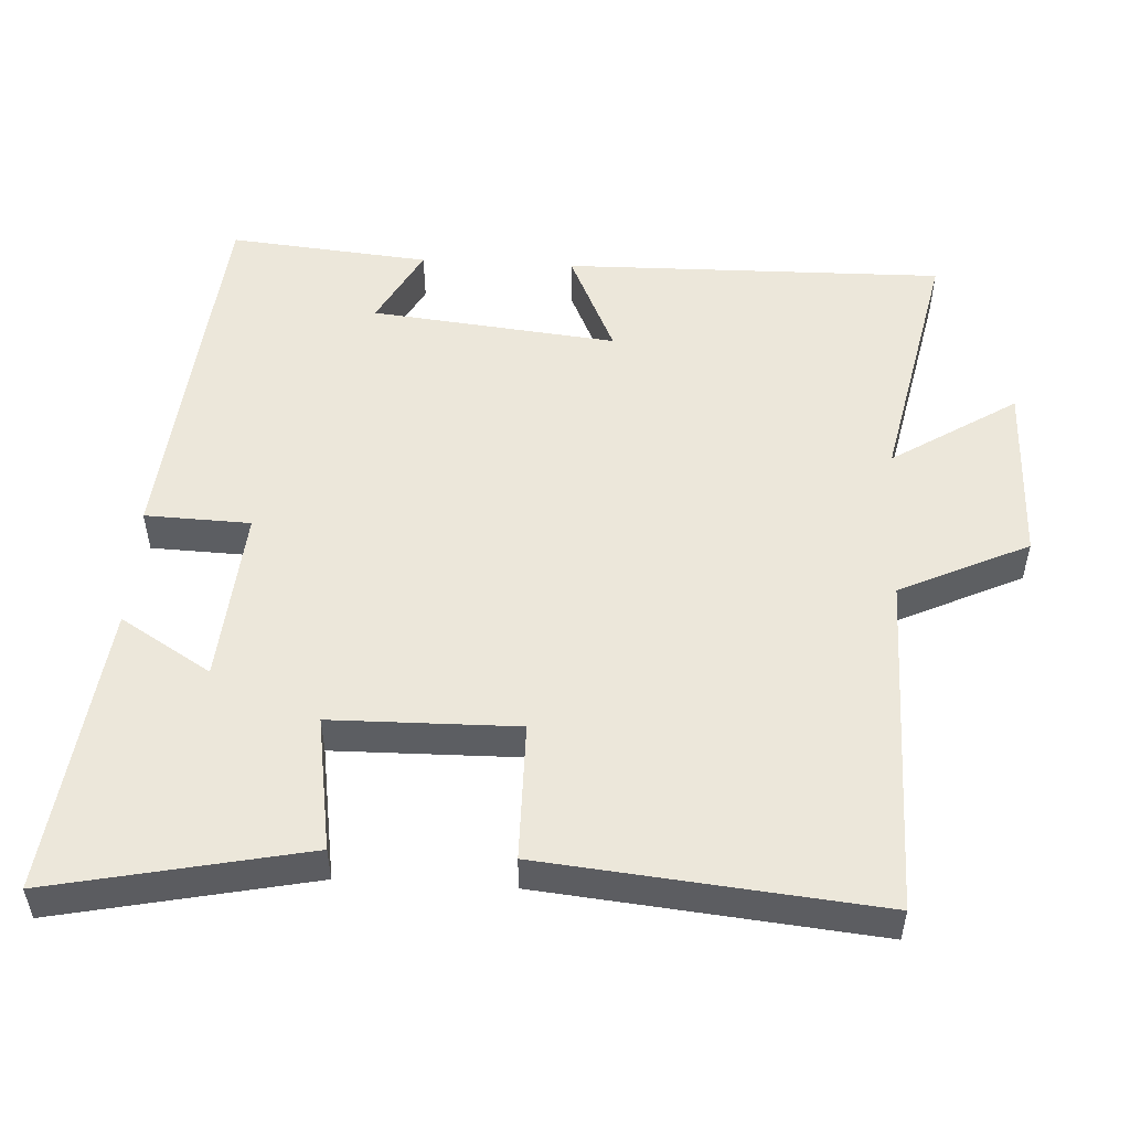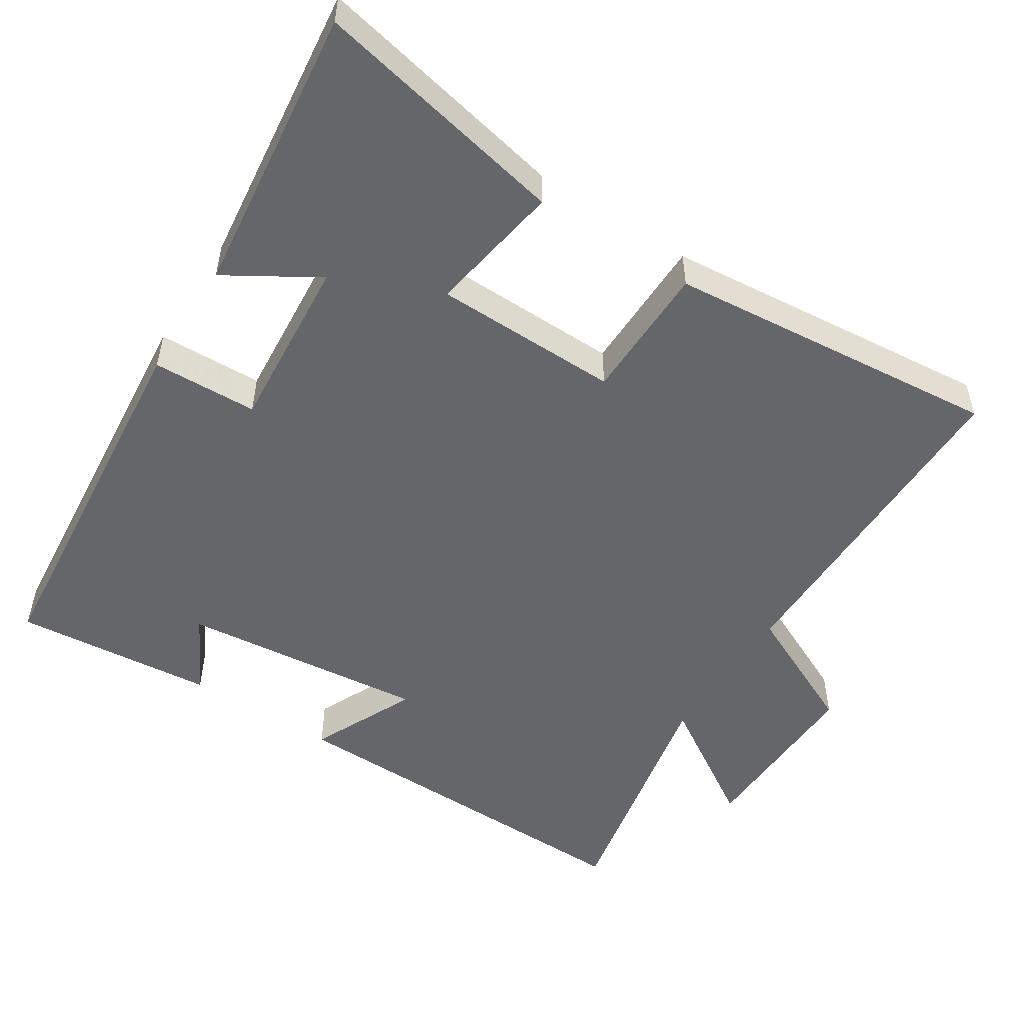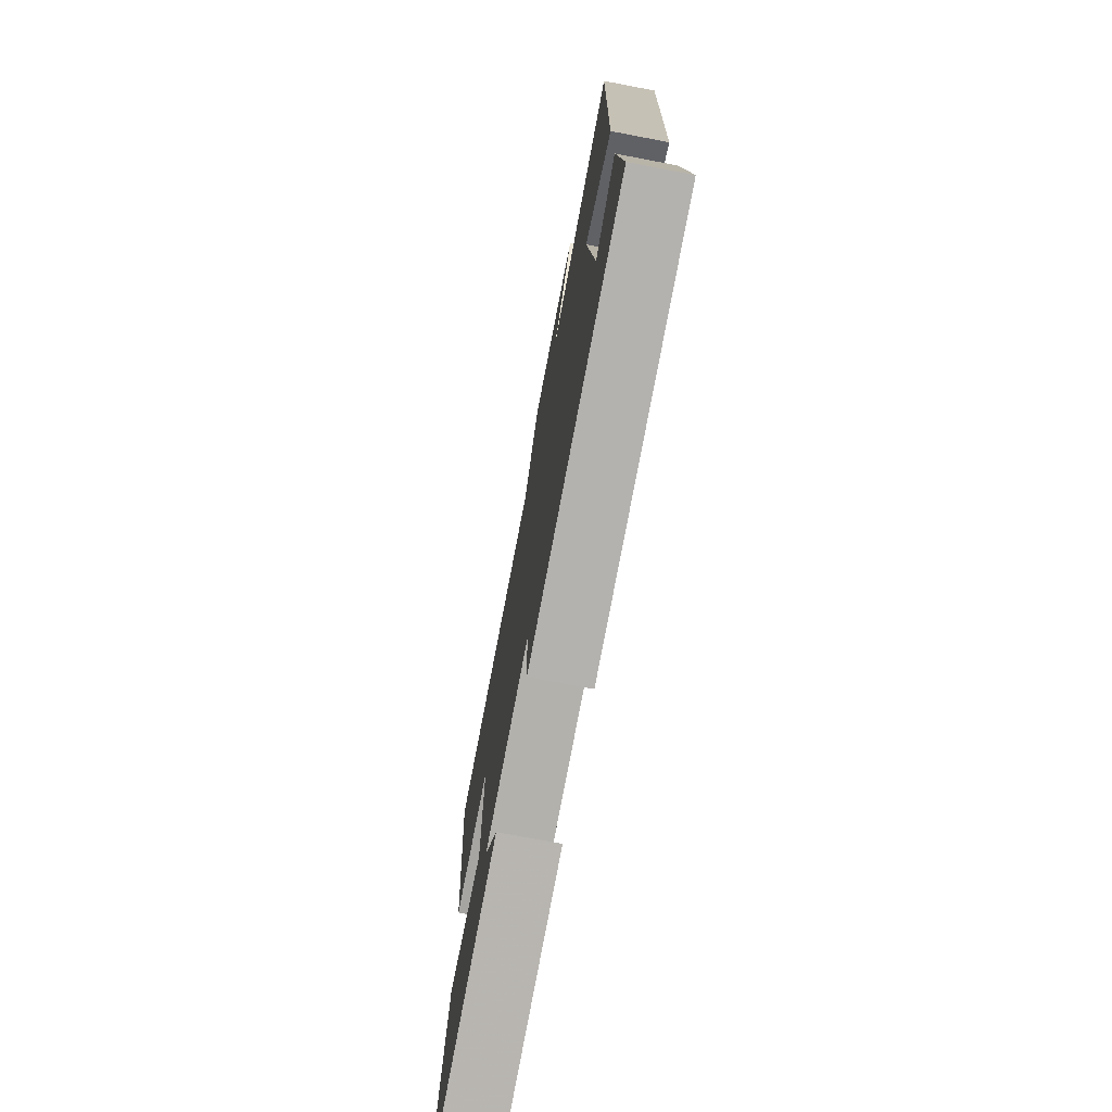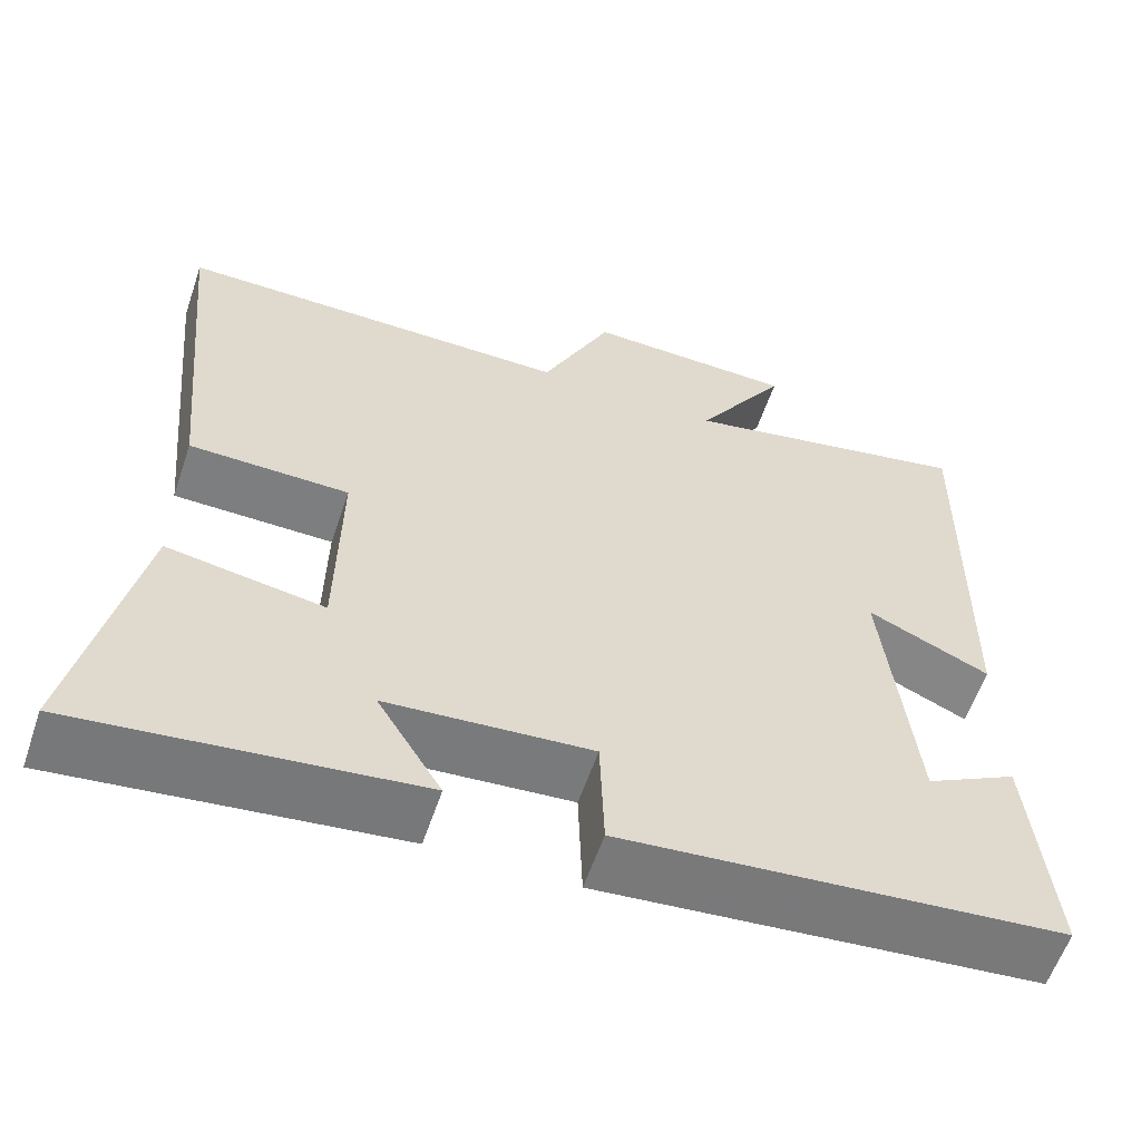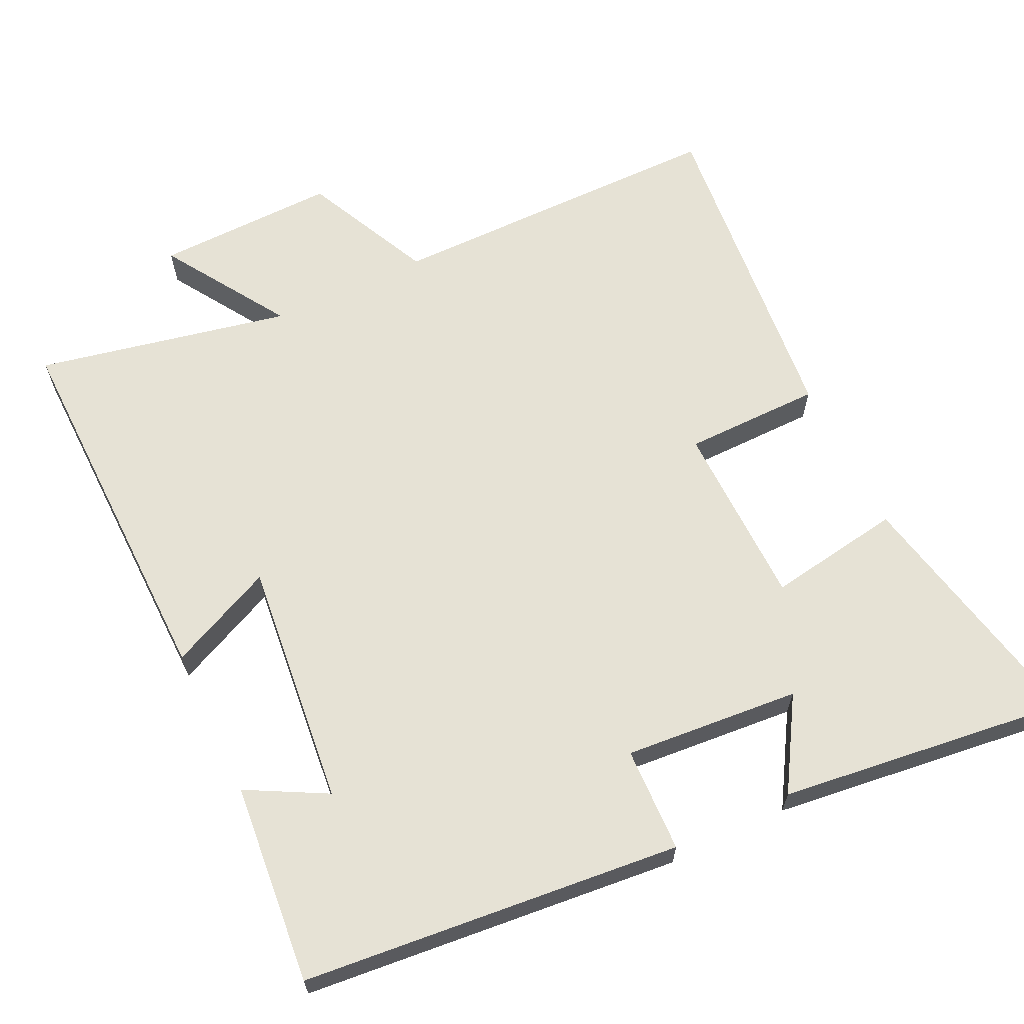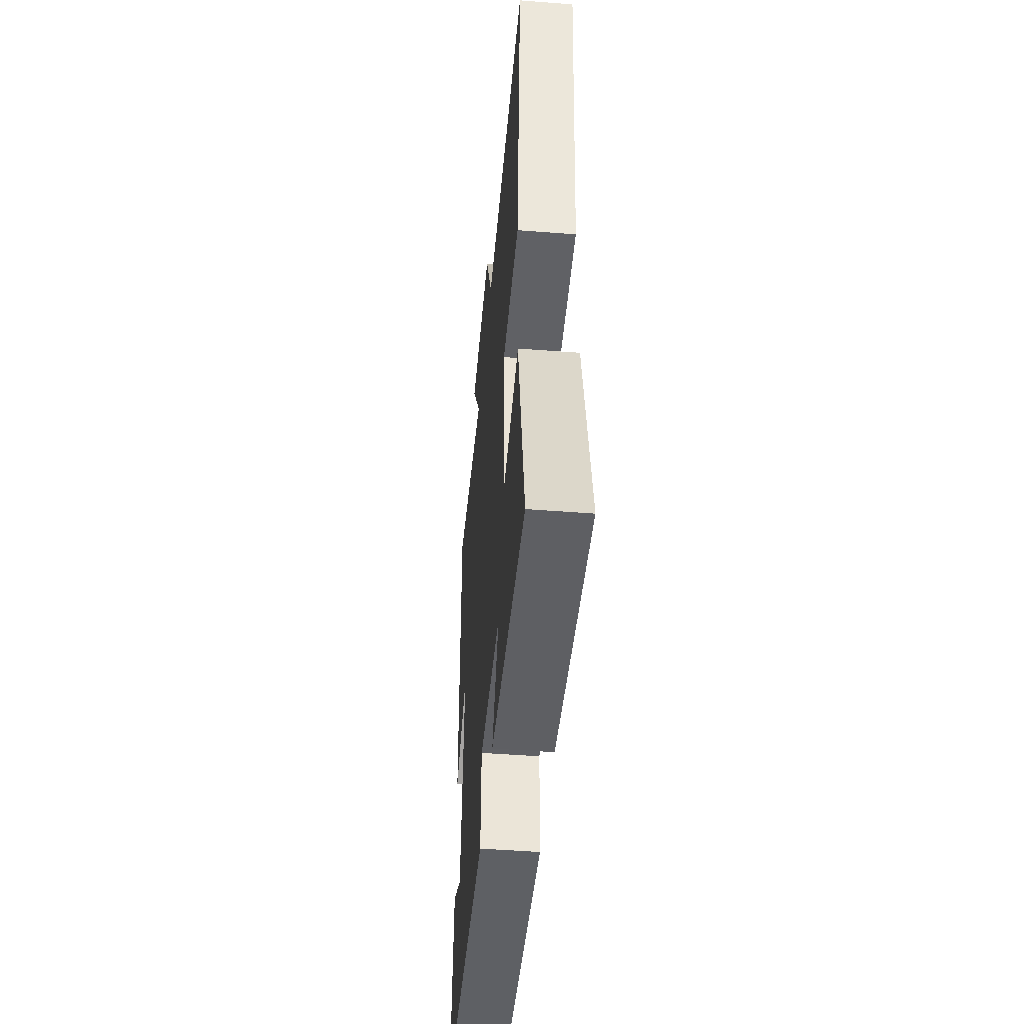
<metadata>
{"format":"obj","ext":"obj","renderer":"f3d","projection":"perspective","resolution":1024,"background":"white","views":[{"elev":52.1,"azim":-86.8,"up":"+Y"},{"elev":-51.8,"azim":-122.8,"up":"+Y"},{"elev":-74.3,"azim":79.2,"up":"+Z"},{"elev":-59.2,"azim":-18.7,"up":"+Z"},{"elev":64.0,"azim":154.4,"up":"+Y"},{"elev":-48.3,"azim":-95.0,"up":"+Z"}]}
</metadata>
<code>
v -0.574 0.07 -0.549
v -0.5 0.07 -0.195
v -0.313 0.07 -0.225
v -0.309 0.07 0.033
v -0.5 0.07 0.035
v -0.545 0.07 0.499
v -0.069 0.07 0.5
v 0.015 0.07 0.679
v 0.267 0.07 0.673
v 0.157 0.07 0.5
v 0.509 0.07 0.573
v 0.5 0.07 0.045
v 0.354 0.07 0.112
v 0.39 0.07 -0.23
v 0.5 0.07 -0.171
v 0.526 0.07 -0.45
v 0.001 0.07 -0.5
v -0.004 0.07 -0.354
v -0.248 0.07 -0.374
v -0.171 0.07 -0.5
v -0.574 0 -0.549
v -0.5 0 -0.195
v -0.313 0 -0.225
v -0.309 0 0.033
v -0.5 0 0.035
v -0.545 0 0.499
v -0.069 0 0.5
v 0.015 0 0.679
v 0.267 0 0.673
v 0.157 0 0.5
v 0.509 0 0.573
v 0.5 0 0.045
v 0.354 0 0.112
v 0.39 0 -0.23
v 0.5 0 -0.171
v 0.526 0 -0.45
v 0.001 0 -0.5
v -0.004 0 -0.354
v -0.248 0 -0.374
v -0.171 0 -0.5
f 19 20 1 2
f 18 19 2 3
f 16 17 18
f 16 18 3 4
f 14 15 16
f 14 16 4
f 13 14 4
f 10 11 12 13
f 5 6 7
f 4 5 7
f 13 4 7
f 10 13 7
f 7 8 9 10
f 22 21 40 39
f 23 22 39 38
f 38 37 36
f 24 23 38 36
f 36 35 34
f 24 36 34
f 24 34 33
f 33 32 31 30
f 27 26 25
f 27 25 24
f 27 24 33
f 27 33 30
f 30 29 28 27
f 1 21 22 2
f 2 22 23 3
f 3 23 24 4
f 4 24 25 5
f 5 25 26 6
f 6 26 27 7
f 7 27 28 8
f 8 28 29 9
f 9 29 30 10
f 10 30 31 11
f 11 31 32 12
f 12 32 33 13
f 13 33 34 14
f 14 34 35 15
f 15 35 36 16
f 16 36 37 17
f 17 37 38 18
f 18 38 39 19
f 19 39 40 20
f 20 40 21 1

</code>
